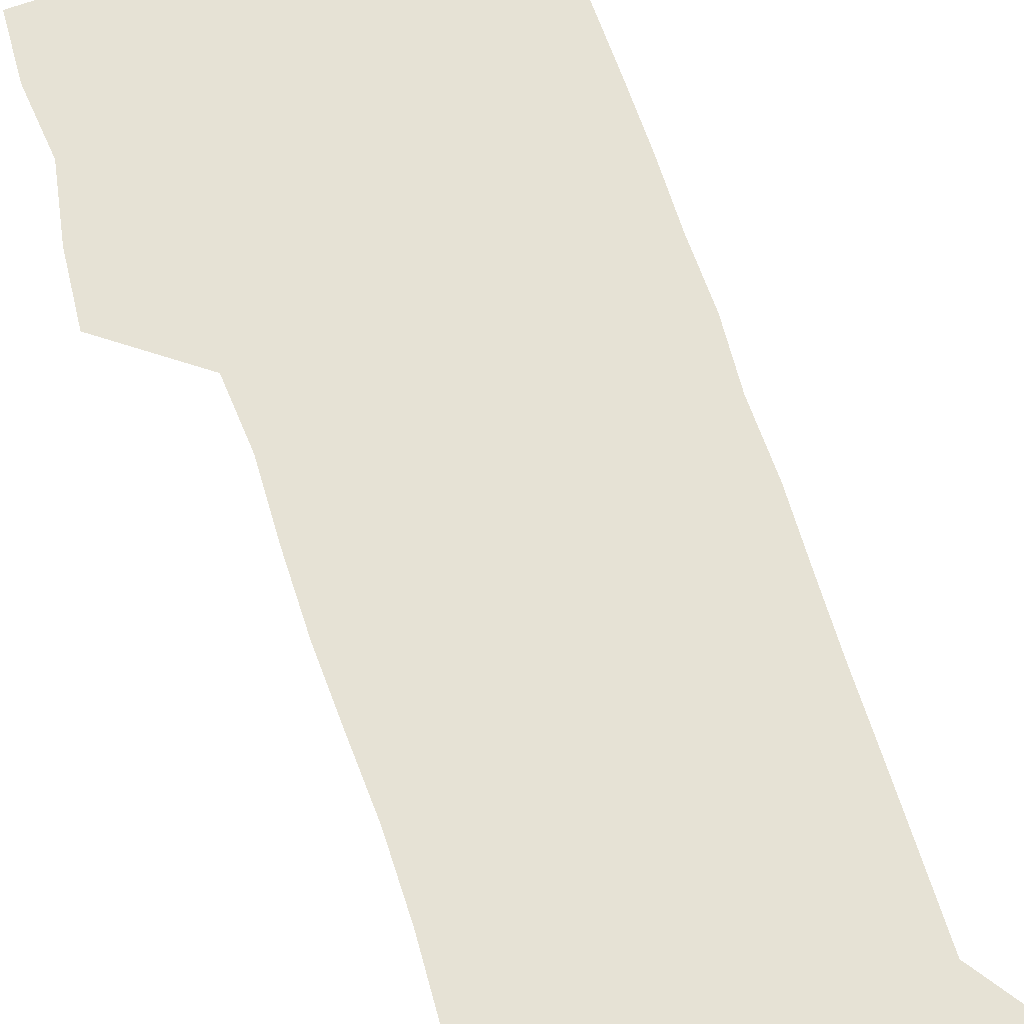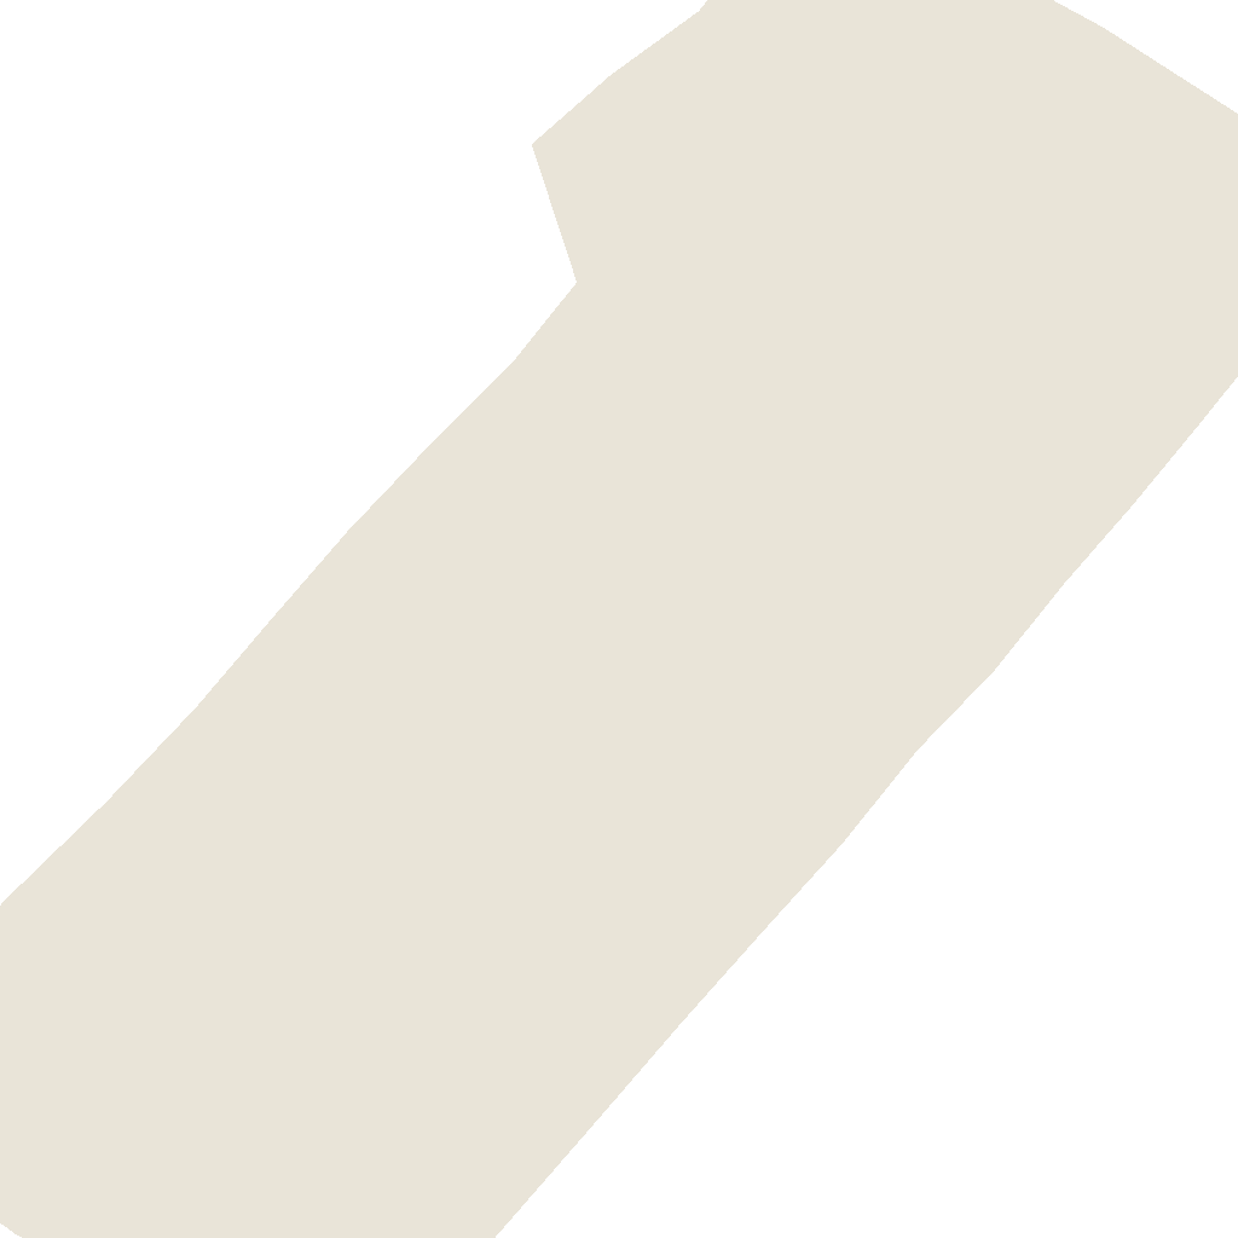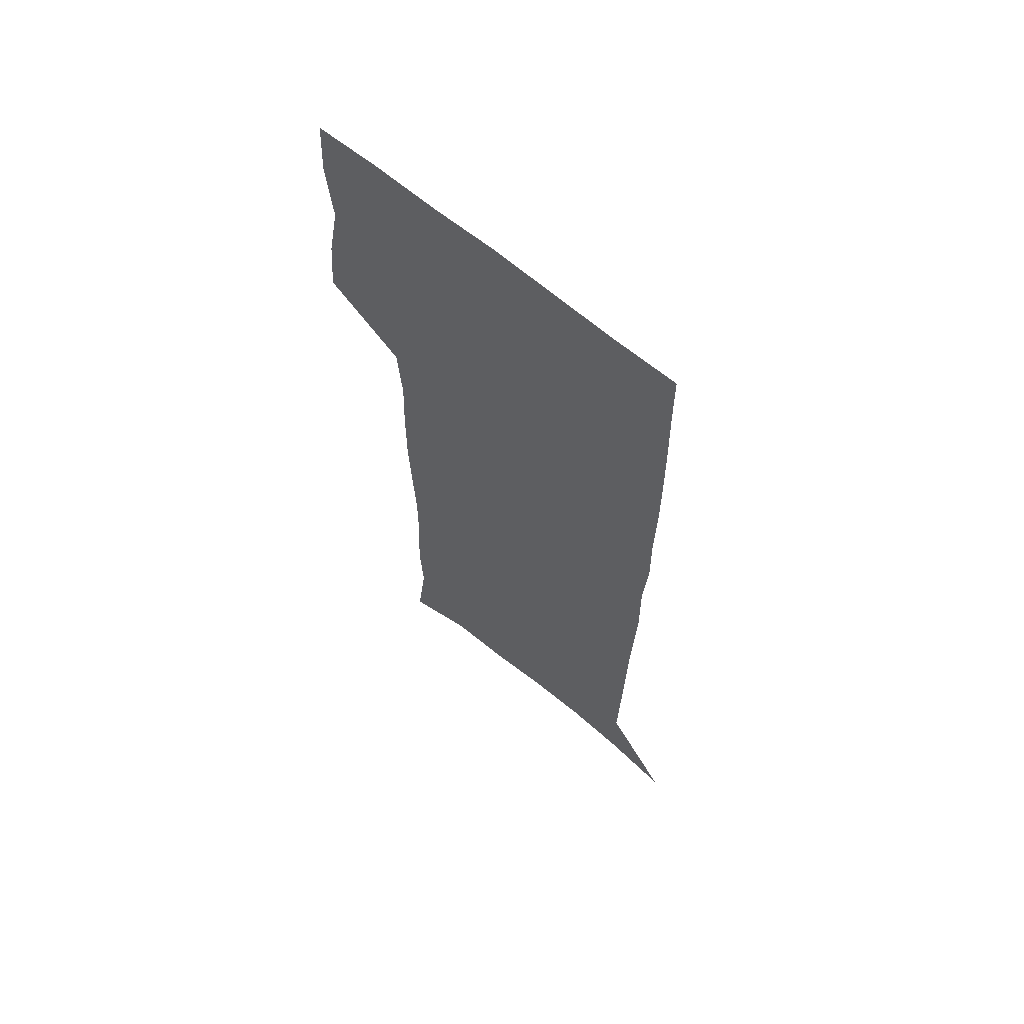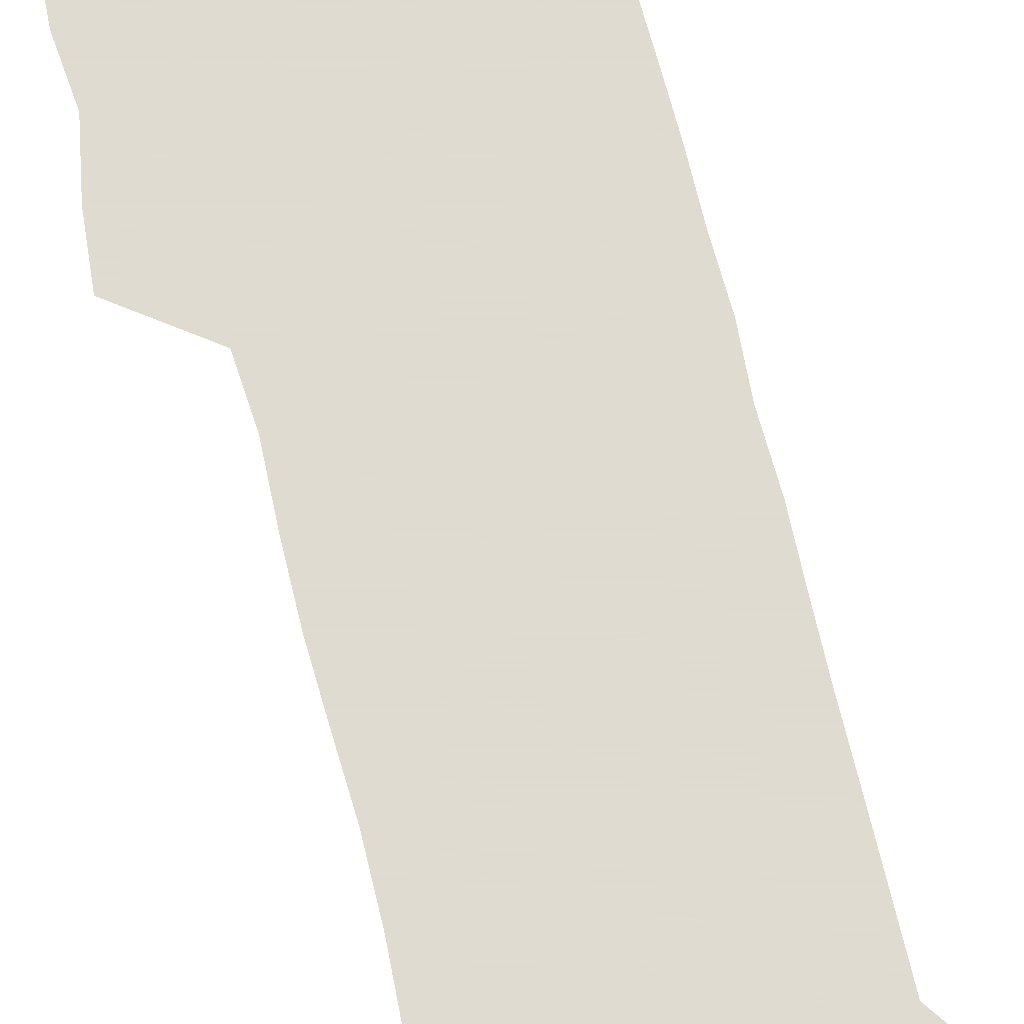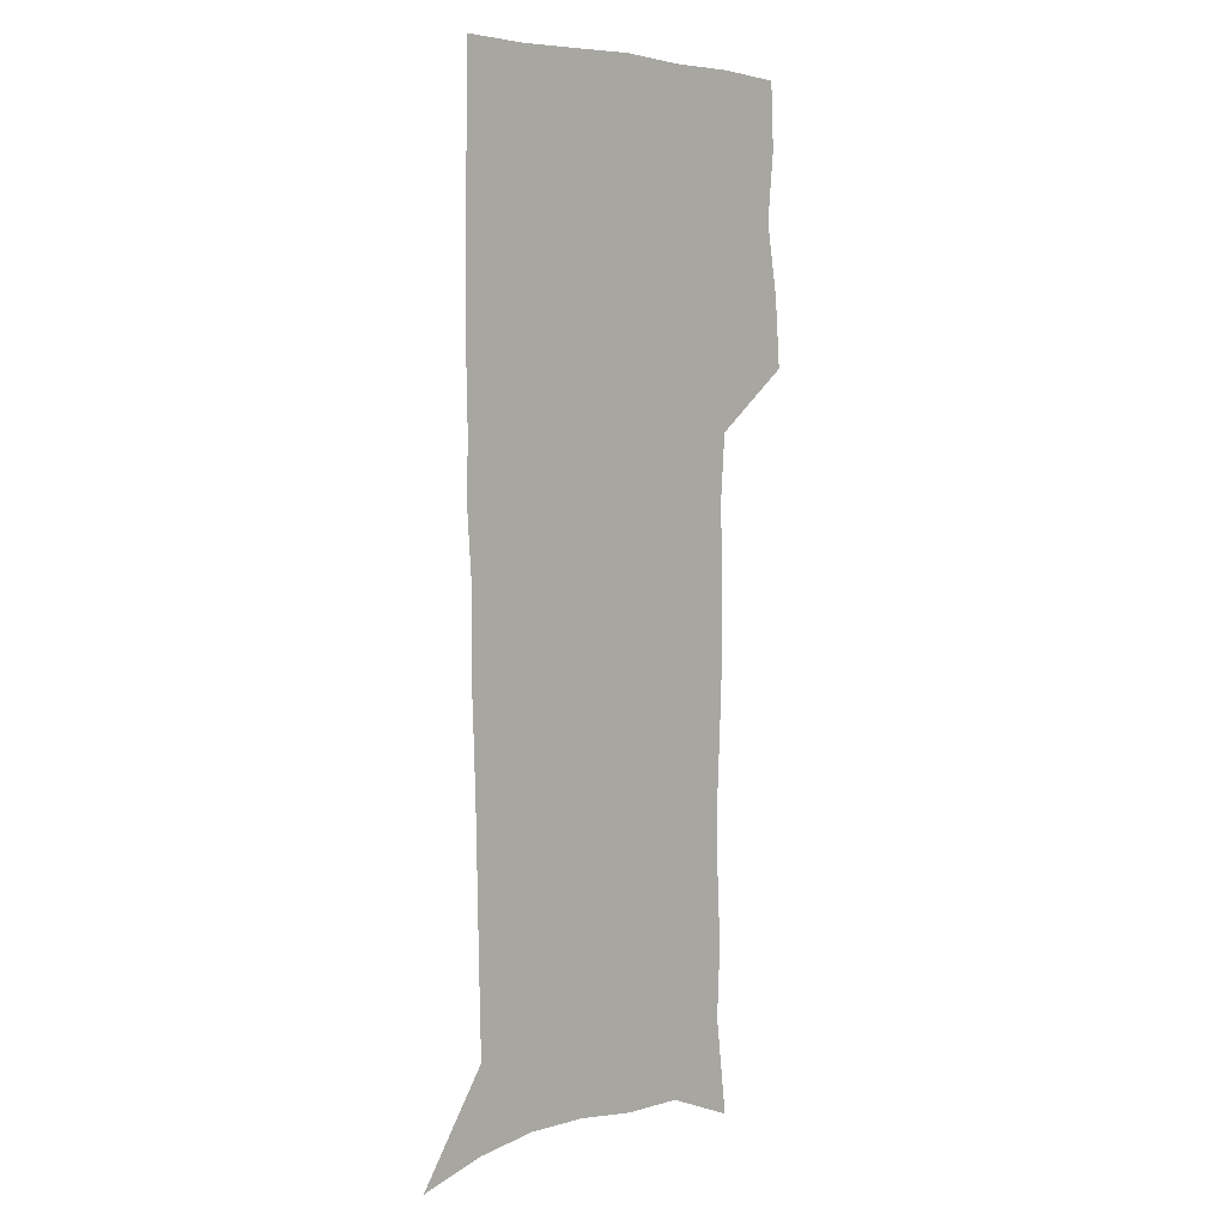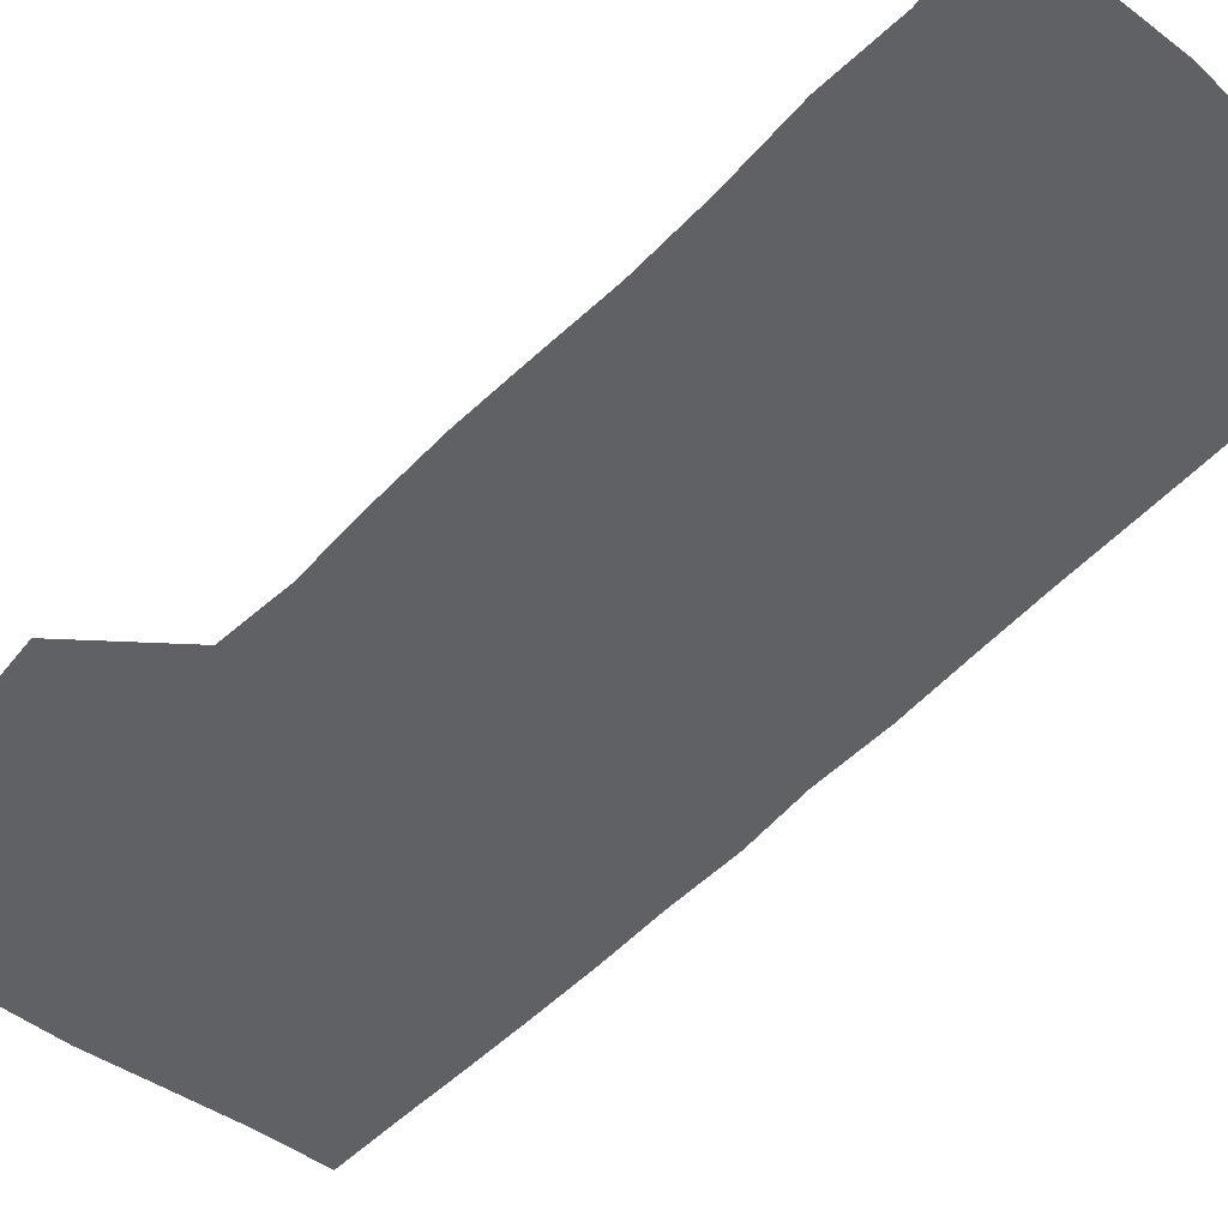
<metadata>
{"format":"obj","ext":"obj","renderer":"f3d","projection":"perspective","resolution":1024,"background":"white","views":[{"elev":64.0,"azim":-18.1,"up":"+Z"},{"elev":60.7,"azim":37.8,"up":"+Z"},{"elev":64.8,"azim":40.1,"up":"+Y"},{"elev":69.8,"azim":-14.2,"up":"+Z"},{"elev":5.2,"azim":132.7,"up":"+Y"},{"elev":-46.2,"azim":-39.8,"up":"+Z"}]}
</metadata>
<code>
v 474.3 446.3 0
v 476.7 476.8 0
v 482.3 508.2 0
v 479.2 538.6 0
v 480.6 567.6 0
v 508.4 125.7 0
v 513.7 169 0
v 512.2 199.8 0
v 513.9 234 0
v 514.1 265.8 0
v 512.7 296 0
v 511.5 326.4 0
v 511.6 357.8 0
v 512.7 389.8 0
v 510.5 419.3 0
v 513.9 450.3 0
v 511.8 479.1 0
v 514.4 508.4 0
v 514.2 537.2 0
v 510.5 569.1 0
v 541.3 139.1 0
v 544.1 178.2 0
v 546.1 213.5 0
v 546.1 244.3 0
v 545.2 273.9 0
v 544.8 304.2 0
v 544.3 334.1 0
v 543.7 363.8 0
v 543.6 393.6 0
v 544.7 423.5 0
v 545.4 452.4 0
v 545 480.4 0
v 545 508.5 0
v 545.4 535.9 0
v 541.4 568.5 0
v 569.5 140 0
v 572.1 182.7 0
v 574.4 220.6 0
v 573.8 248.6 0
v 573.6 278.5 0
v 573.4 308.1 0
v 573.2 337.7 0
v 573.3 367.3 0
v 573.6 396.5 0
v 573.7 425 0
v 574.3 453.6 0
v 573.6 481.1 0
v 573.7 508.8 0
v 573.3 536.7 0
v 570.7 569.8 0
v 598.3 144.1 0
v 599.6 187.5 0
v 600.2 218.9 0
v 600.4 248.2 0
v 600.5 280 0
v 600.7 308.7 0
v 600.9 340.3 0
v 601 368.6 0
v 601.3 396.7 0
v 601.6 425 0
v 601.6 453.7 0
v 601.7 481.4 0
v 601.6 509.1 0
v 601.4 536.4 0
v 600.4 568.5 0
v 626.7 145.1 0
v 626.7 183.1 0
v 626.7 217.3 0
v 627.1 247.7 0
v 627.4 278.1 0
v 628.1 307.4 0
v 628.1 338.2 0
v 628.4 367.5 0
v 629.2 395.7 0
v 629.9 424.4 0
v 629.7 453.3 0
v 629.8 481.4 0
v 629.9 509.6 0
v 629.6 537.8 0
v 629.9 567.4 0
v 655.2 142 0
v 654.5 178.8 0
v 655.2 210.5 0
v 655.9 241.4 0
v 656.4 272.2 0
v 657.4 302.1 0
v 658.7 332.1 0
v 658.2 363.3 0
v 660.2 392.1 0
v 659.8 422.4 0
v 660.5 451.6 0
v 660.4 480.9 0
v 660 510 0
v 659.4 539 0
v 659.1 567.8 0
v 685.1 134.4 0
v 691 571 0
v 691 601 0
f 15 16 1
f 1 16 2
f 16 17 2
f 2 17 3
f 17 18 3
f 3 18 4
f 18 19 4
f 4 19 5
f 19 20 5
f 6 21 7
f 21 22 7
f 7 22 8
f 22 23 8
f 8 23 9
f 23 24 9
f 9 24 10
f 24 25 10
f 10 25 11
f 25 26 11
f 11 26 12
f 26 27 12
f 12 27 13
f 27 28 13
f 13 28 14
f 28 29 14
f 14 29 15
f 29 30 15
f 15 30 16
f 30 31 16
f 16 31 17
f 31 32 17
f 17 32 18
f 32 33 18
f 18 33 19
f 33 34 19
f 19 34 20
f 34 35 20
f 21 36 22
f 36 37 22
f 22 37 23
f 37 38 23
f 23 38 24
f 38 39 24
f 24 39 25
f 39 40 25
f 25 40 26
f 40 41 26
f 26 41 27
f 41 42 27
f 27 42 28
f 42 43 28
f 28 43 29
f 43 44 29
f 29 44 30
f 44 45 30
f 30 45 31
f 45 46 31
f 31 46 32
f 46 47 32
f 32 47 33
f 47 48 33
f 33 48 34
f 48 49 34
f 34 49 35
f 49 50 35
f 36 51 37
f 51 52 37
f 37 52 38
f 52 53 38
f 38 53 39
f 53 54 39
f 39 54 40
f 54 55 40
f 40 55 41
f 55 56 41
f 41 56 42
f 56 57 42
f 42 57 43
f 57 58 43
f 43 58 44
f 58 59 44
f 44 59 45
f 59 60 45
f 45 60 46
f 60 61 46
f 46 61 47
f 61 62 47
f 47 62 48
f 62 63 48
f 48 63 49
f 63 64 49
f 49 64 50
f 64 65 50
f 51 66 52
f 66 67 52
f 52 67 53
f 67 68 53
f 53 68 54
f 68 69 54
f 54 69 55
f 69 70 55
f 55 70 56
f 70 71 56
f 56 71 57
f 71 72 57
f 57 72 58
f 72 73 58
f 58 73 59
f 73 74 59
f 59 74 60
f 74 75 60
f 60 75 61
f 75 76 61
f 61 76 62
f 76 77 62
f 62 77 63
f 77 78 63
f 63 78 64
f 78 79 64
f 64 79 65
f 79 80 65
f 66 81 67
f 81 82 67
f 67 82 68
f 82 83 68
f 68 83 69
f 83 84 69
f 69 84 70
f 84 85 70
f 70 85 71
f 85 86 71
f 71 86 72
f 86 87 72
f 72 87 73
f 87 88 73
f 73 88 74
f 88 89 74
f 74 89 75
f 89 90 75
f 75 90 76
f 90 91 76
f 76 91 77
f 91 92 77
f 77 92 78
f 92 93 78
f 78 93 79
f 93 94 79
f 79 94 80
f 94 95 80
f 81 96 82

</code>
